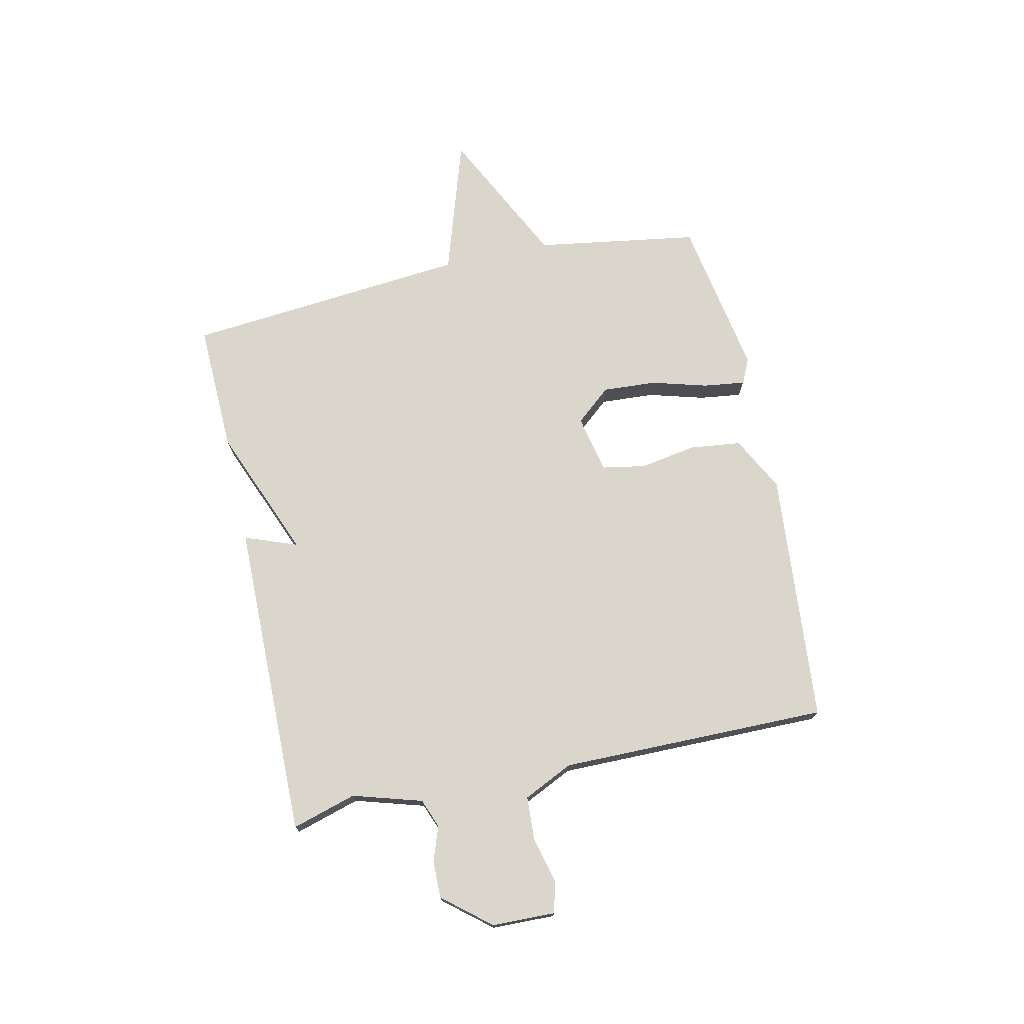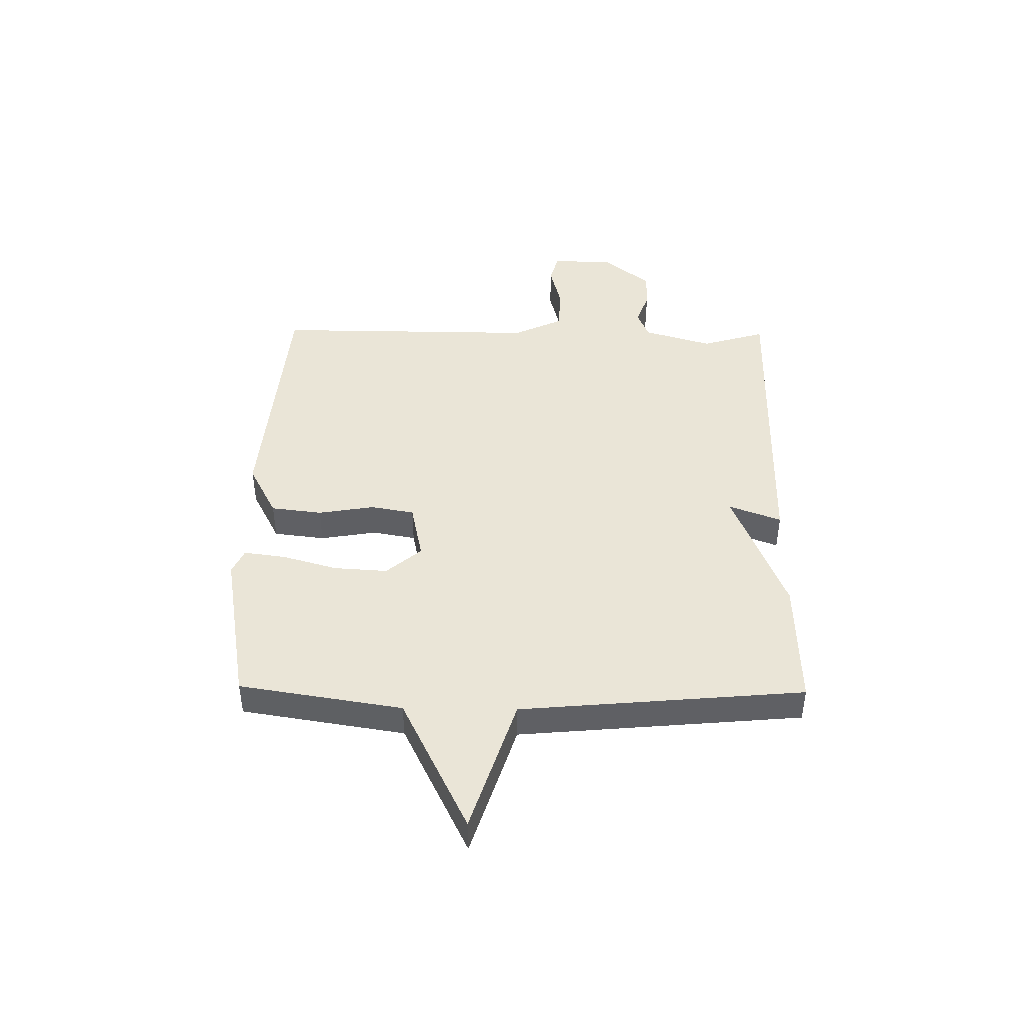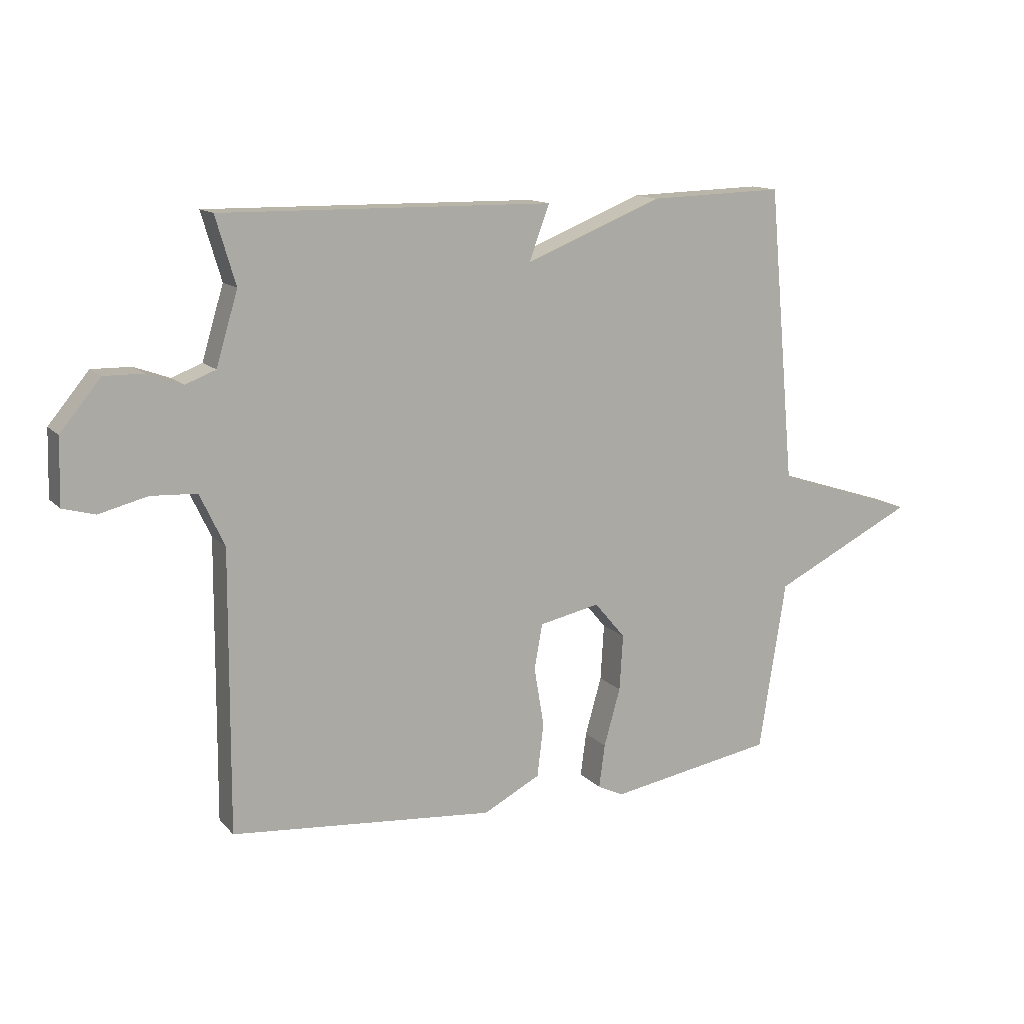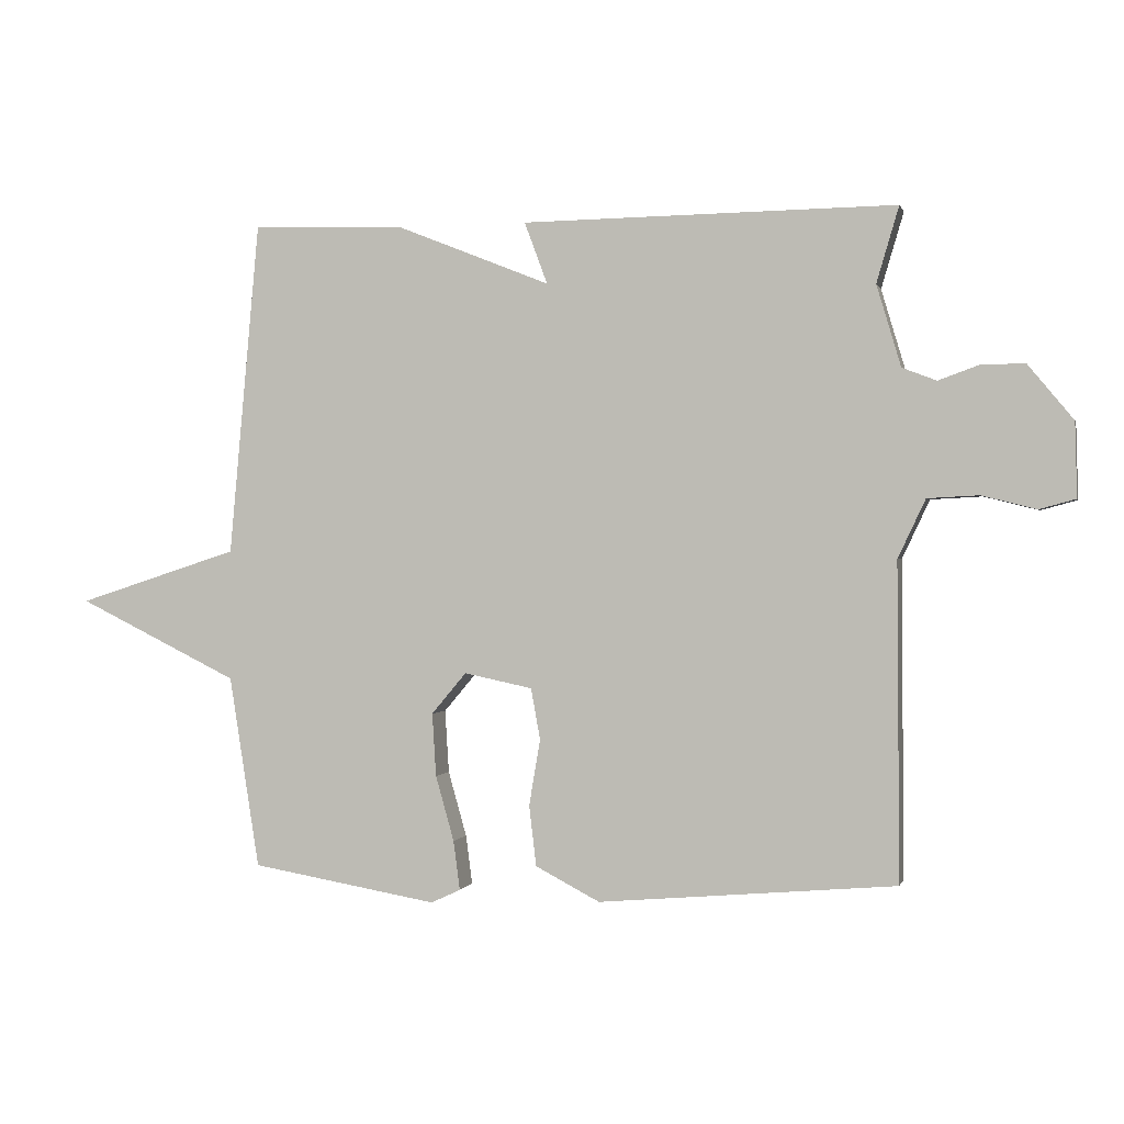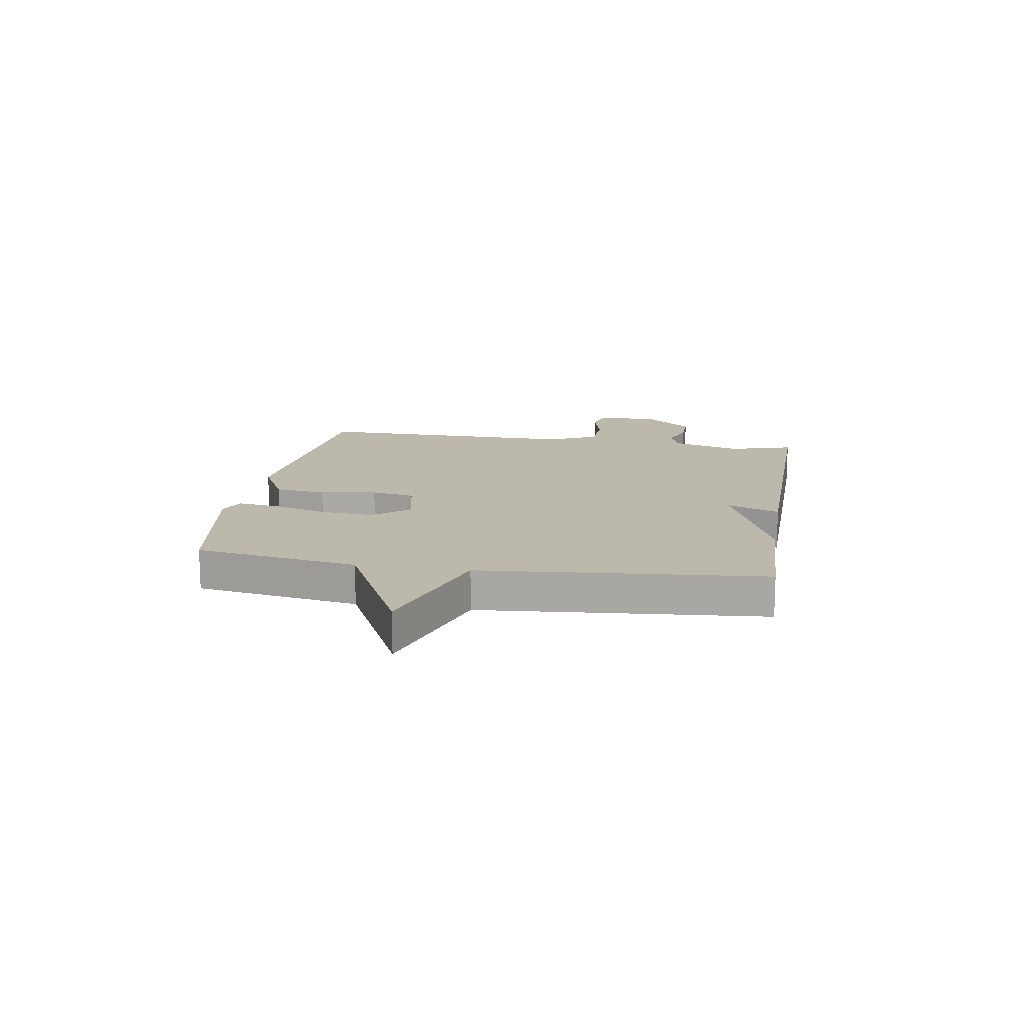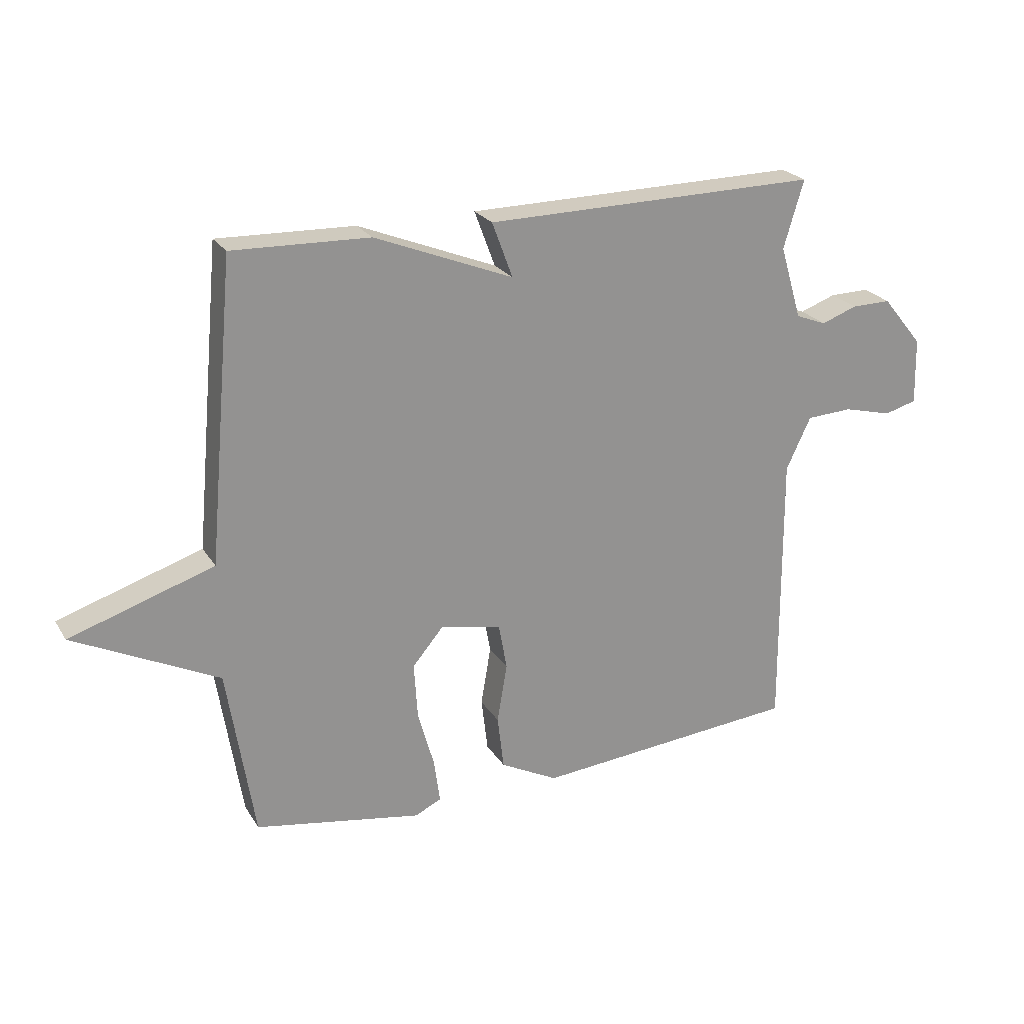
<metadata>
{"format":"obj","ext":"obj","renderer":"f3d","projection":"perspective","resolution":1024,"background":"white","views":[{"elev":73.5,"azim":77.6,"up":"+Y"},{"elev":44.4,"azim":-89.2,"up":"+Y"},{"elev":13.2,"azim":154.2,"up":"+Z"},{"elev":0.1,"azim":13.6,"up":"+Z"},{"elev":14.6,"azim":-80.6,"up":"+Y"},{"elev":23.6,"azim":-24.3,"up":"+Z"}]}
</metadata>
<code>
v -0.5 0.07 -0.5
v -0.546 0.07 -0.208
v -0.791 0.07 -0.087
v -0.546 0.07 -0.008
v -0.5 0.07 0.5
v -0.268 0.07 0.493
v -0.033 0.07 0.399
v -0.068 0.07 0.493
v 0.5 0.07 0.5
v 0.466 0.07 0.385
v 0.503 0.07 0.261
v 0.555 0.07 0.241
v 0.616 0.07 0.263
v 0.683 0.07 0.264
v 0.752 0.07 0.18
v 0.755 0.07 0.067
v 0.7 0.07 0.052
v 0.617 0.07 0.073
v 0.539 0.07 0.069
v 0.497 0.07 -0.02
v 0.5 0.07 -0.5
v 0.048 0.07 -0.539
v -0.05 0.07 -0.488
v -0.061 0.07 -0.396
v -0.044 0.07 -0.295
v -0.058 0.07 -0.217
v -0.162 0.07 -0.195
v -0.215 0.07 -0.258
v -0.209 0.07 -0.354
v -0.181 0.07 -0.453
v -0.171 0.07 -0.528
v -0.216 0.07 -0.549
v -0.5 0 -0.5
v -0.546 0 -0.208
v -0.791 0 -0.087
v -0.546 0 -0.008
v -0.5 0 0.5
v -0.268 0 0.493
v -0.033 0 0.399
v -0.068 0 0.493
v 0.5 0 0.5
v 0.466 0 0.385
v 0.503 0 0.261
v 0.555 0 0.241
v 0.616 0 0.263
v 0.683 0 0.264
v 0.752 0 0.18
v 0.755 0 0.067
v 0.7 0 0.052
v 0.617 0 0.073
v 0.539 0 0.069
v 0.497 0 -0.02
v 0.5 0 -0.5
v 0.048 0 -0.539
v -0.05 0 -0.488
v -0.061 0 -0.396
v -0.044 0 -0.295
v -0.058 0 -0.217
v -0.162 0 -0.195
v -0.215 0 -0.258
v -0.209 0 -0.354
v -0.181 0 -0.453
v -0.171 0 -0.528
v -0.216 0 -0.549
f 32 1 2
f 31 32 2
f 30 31 2
f 29 30 2
f 2 3 4
f 29 2 4
f 28 29 4
f 5 6 7
f 4 5 7
f 28 4 7
f 27 28 7
f 26 27 7
f 25 26 7
f 23 24 25
f 22 23 25
f 21 22 25
f 20 21 25
f 19 20 25 7
f 18 19 7 8
f 16 17 18
f 15 16 18
f 14 15 18
f 13 14 18
f 12 13 18
f 11 12 18
f 11 18 8
f 10 11 8
f 8 9 10
f 34 33 64
f 34 64 63
f 34 63 62
f 34 62 61
f 36 35 34
f 36 34 61
f 36 61 60
f 39 38 37
f 39 37 36
f 39 36 60
f 39 60 59
f 39 59 58
f 39 58 57
f 57 56 55
f 57 55 54
f 57 54 53
f 57 53 52
f 39 57 52 51
f 40 39 51 50
f 50 49 48
f 50 48 47
f 50 47 46
f 50 46 45
f 50 45 44
f 50 44 43
f 40 50 43
f 40 43 42
f 42 41 40
f 1 33 34 2
f 2 34 35 3
f 3 35 36 4
f 4 36 37 5
f 5 37 38 6
f 6 38 39 7
f 7 39 40 8
f 8 40 41 9
f 9 41 42 10
f 10 42 43 11
f 11 43 44 12
f 12 44 45 13
f 13 45 46 14
f 14 46 47 15
f 15 47 48 16
f 16 48 49 17
f 17 49 50 18
f 18 50 51 19
f 19 51 52 20
f 20 52 53 21
f 21 53 54 22
f 22 54 55 23
f 23 55 56 24
f 24 56 57 25
f 25 57 58 26
f 26 58 59 27
f 27 59 60 28
f 28 60 61 29
f 29 61 62 30
f 30 62 63 31
f 31 63 64 32
f 32 64 33 1

</code>
